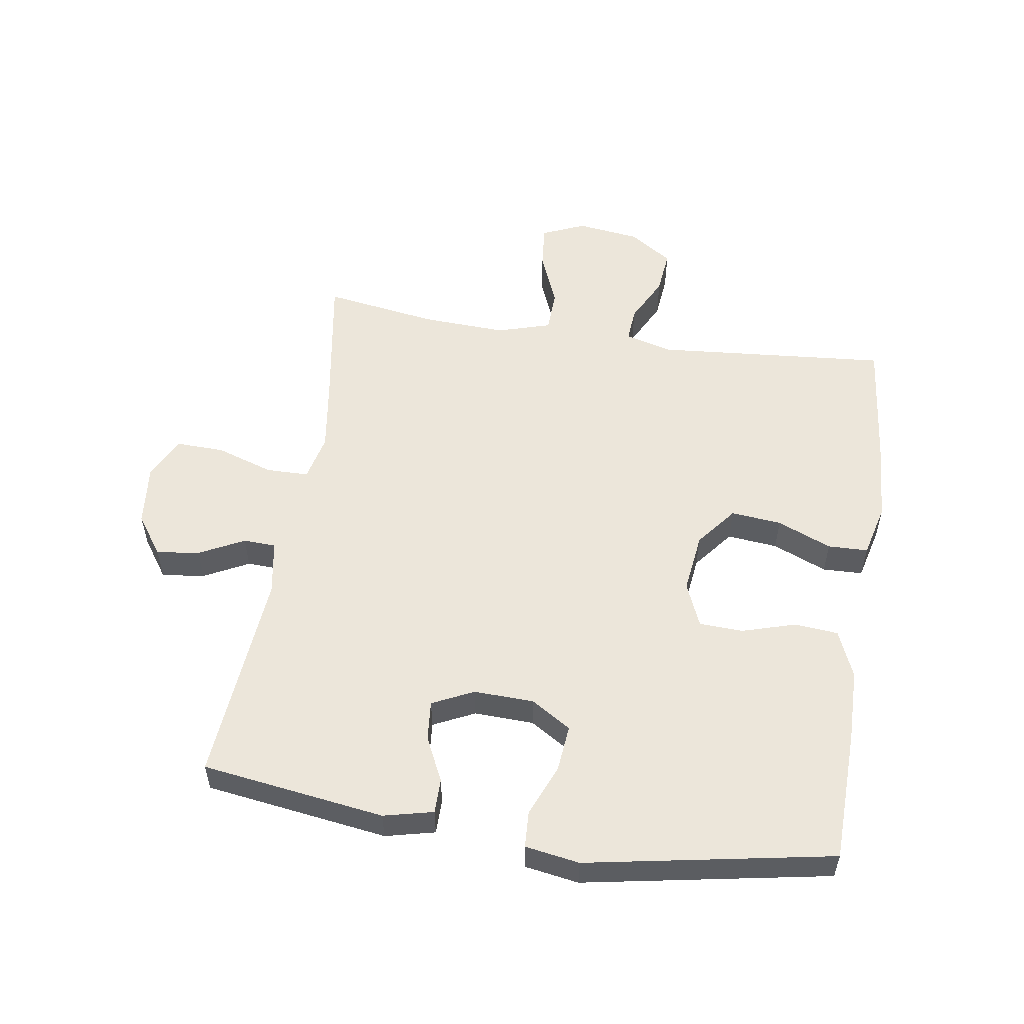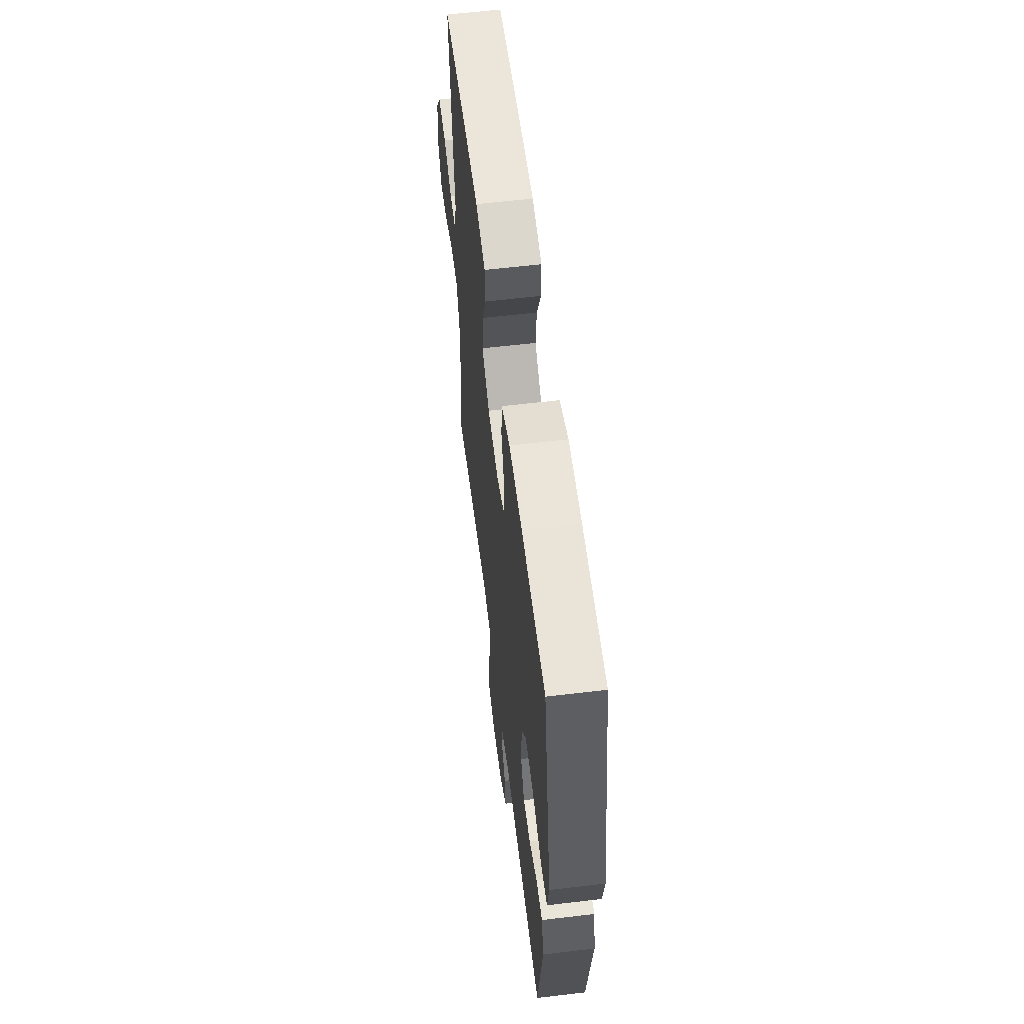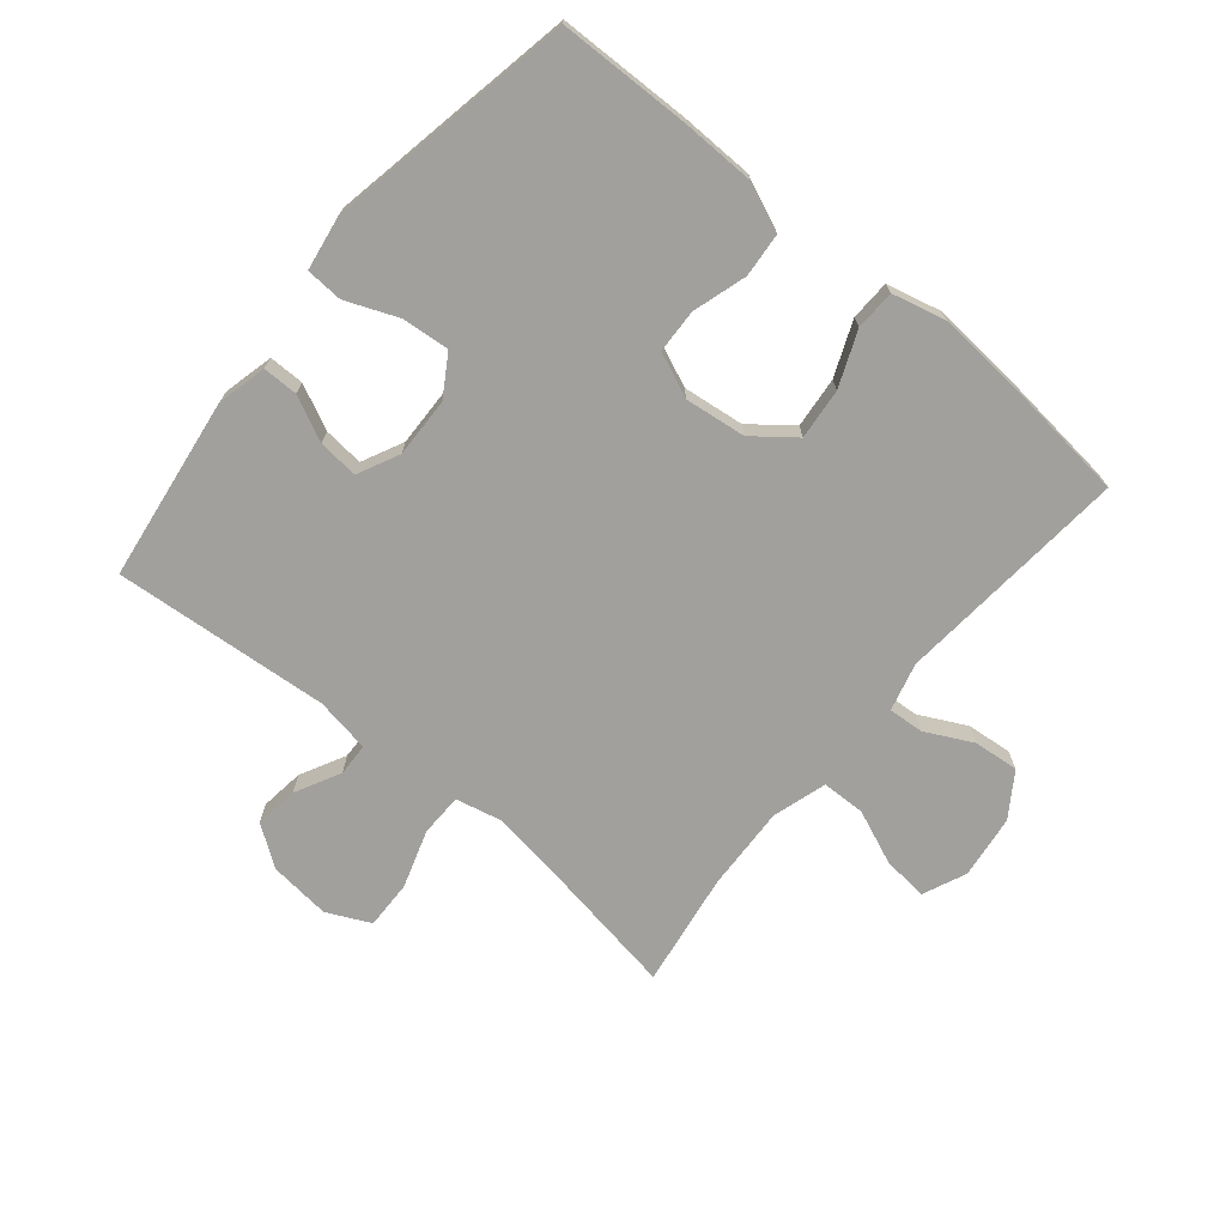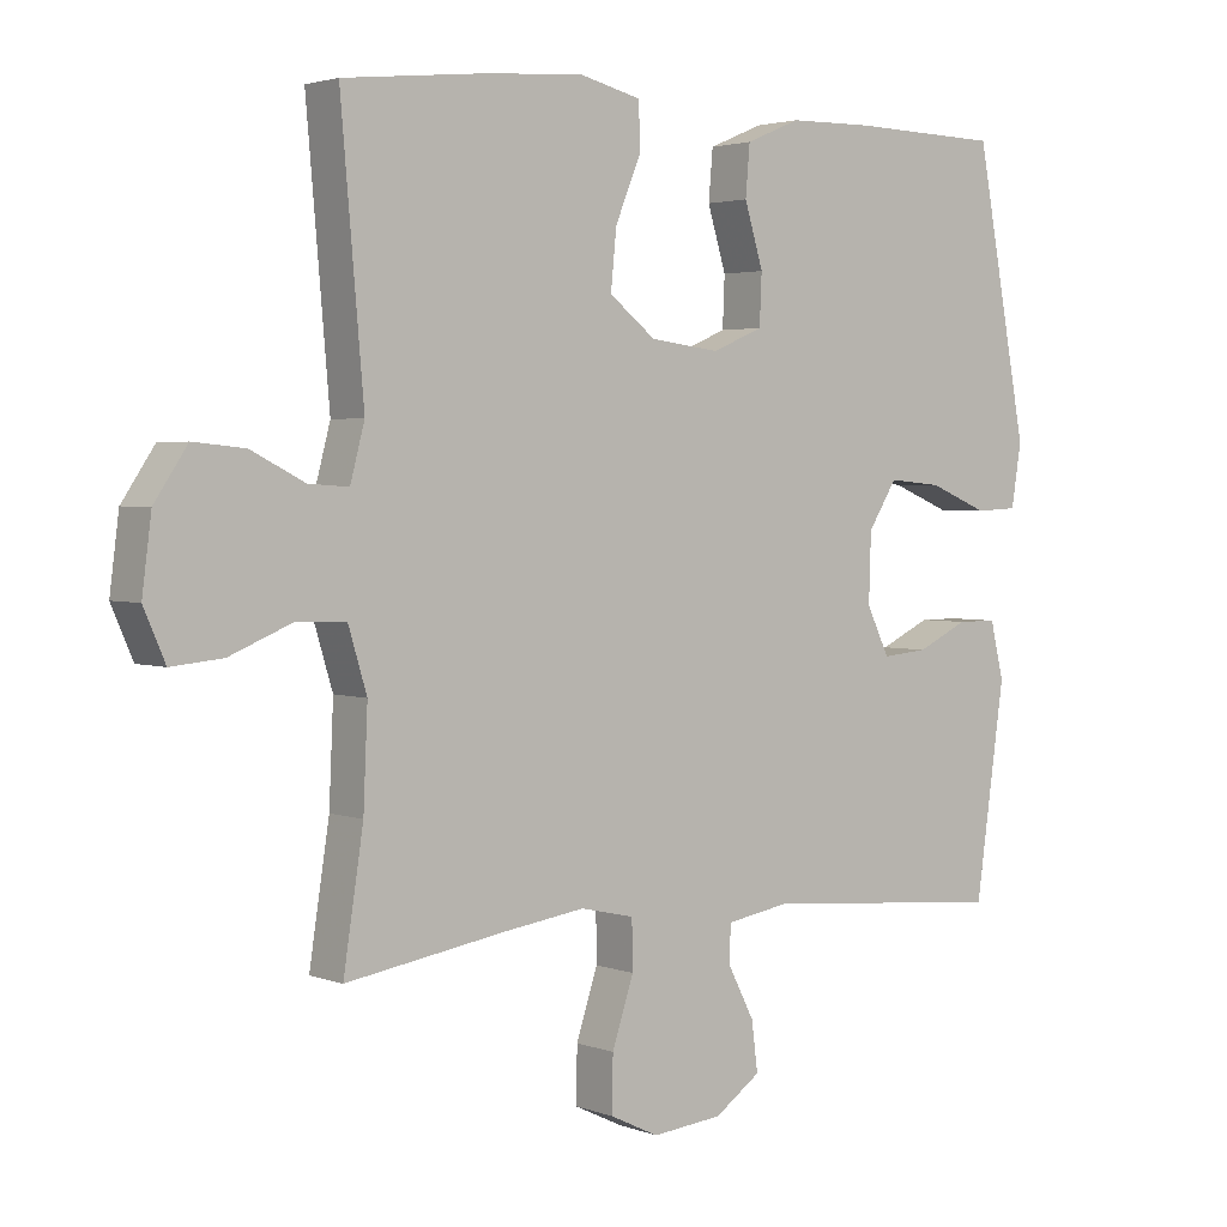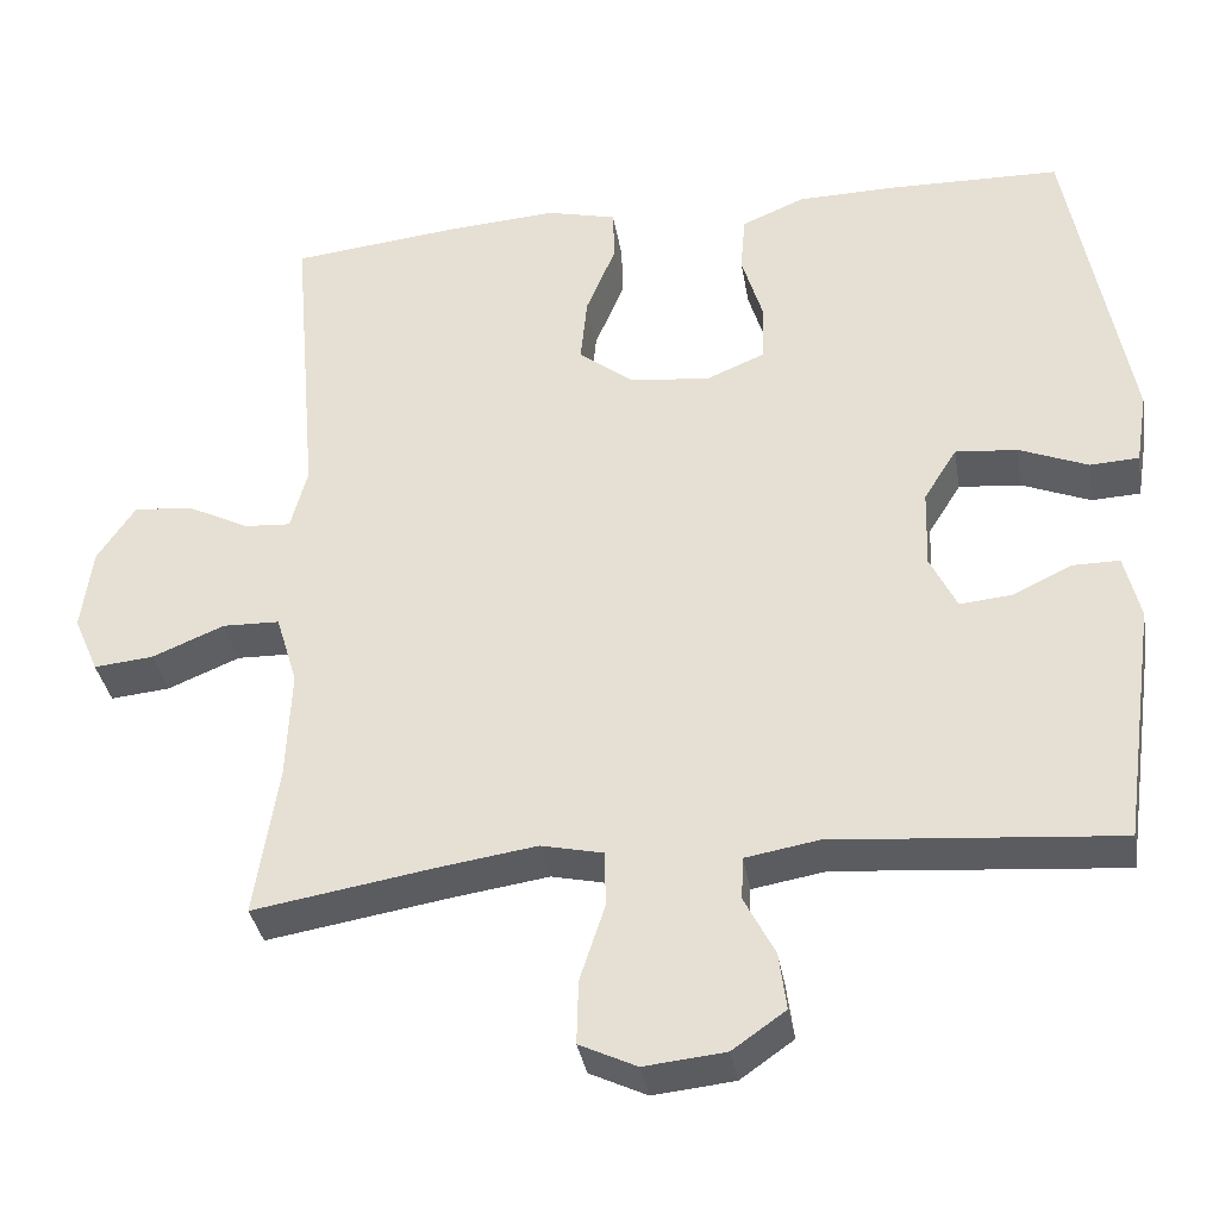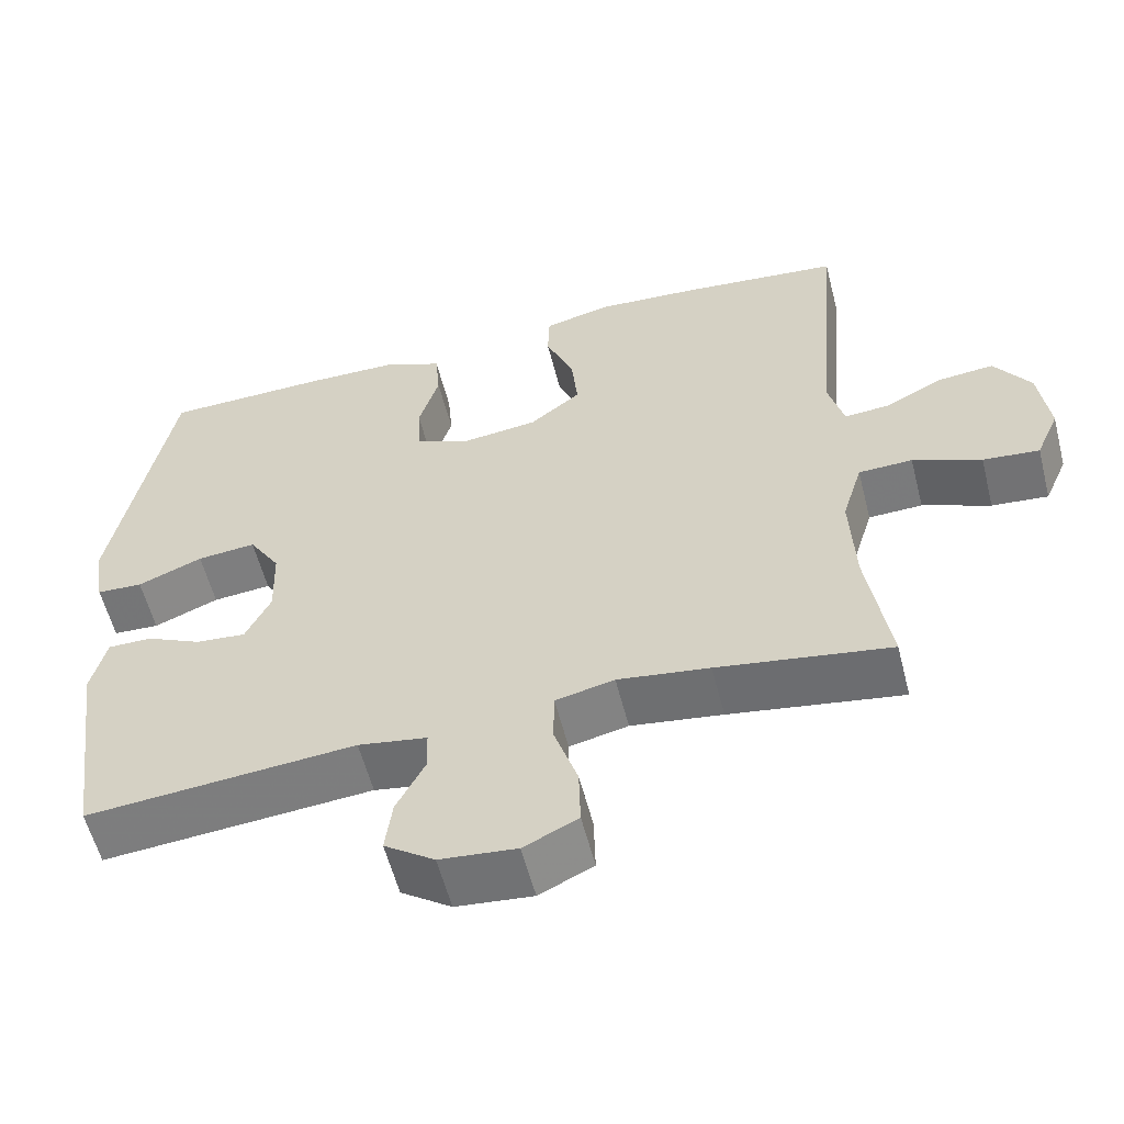
<metadata>
{"format":"obj","ext":"obj","renderer":"f3d","projection":"perspective","resolution":1024,"background":"white","views":[{"elev":54.4,"azim":-81.1,"up":"+Y"},{"elev":59.7,"azim":-97.0,"up":"+Z"},{"elev":-71.6,"azim":-39.8,"up":"+Y"},{"elev":2.8,"azim":141.6,"up":"+Z"},{"elev":-35.6,"azim":-170.5,"up":"+Z"},{"elev":-57.7,"azim":14.3,"up":"+Z"}]}
</metadata>
<code>
v -0.5 0.07 0.5
v -0.289 0.07 0.505
v -0.172 0.07 0.503
v -0.096 0.07 0.471
v -0.09 0.07 0.401
v -0.116 0.07 0.315
v -0.113 0.07 0.245
v -0.042 0.07 0.215
v 0.055 0.07 0.227
v 0.12 0.07 0.278
v 0.112 0.07 0.359
v 0.076 0.07 0.446
v 0.078 0.07 0.51
v 0.163 0.07 0.531
v 0.295 0.07 0.522
v 0.5 0.07 0.5
v 0.468 0.07 0.128
v 0.488 0.07 0.052
v 0.544 0.07 0.056
v 0.619 0.07 0.094
v 0.691 0.07 0.101
v 0.737 0.07 0.032
v 0.75 0.07 -0.069
v 0.72 0.07 -0.138
v 0.648 0.07 -0.131
v 0.561 0.07 -0.095
v 0.492 0.07 -0.097
v 0.466 0.07 -0.183
v 0.472 0.07 -0.318
v 0.5 0.07 -0.5
v 0.28 0.07 -0.464
v 0.163 0.07 -0.447
v 0.088 0.07 -0.464
v 0.087 0.07 -0.532
v 0.117 0.07 -0.624
v 0.119 0.07 -0.701
v 0.05 0.07 -0.734
v -0.048 0.07 -0.724
v -0.112 0.07 -0.679
v -0.103 0.07 -0.61
v -0.066 0.07 -0.538
v -0.068 0.07 -0.486
v -0.156 0.07 -0.471
v -0.5 0.07 -0.5
v -0.541 0.07 -0.207
v -0.522 0.07 -0.128
v -0.466 0.07 -0.128
v -0.395 0.07 -0.162
v -0.331 0.07 -0.168
v -0.299 0.07 -0.102
v -0.302 0.07 -0.006
v -0.342 0.07 0.058
v -0.417 0.07 0.051
v -0.5 0.07 0.017
v -0.559 0.07 0.02
v -0.573 0.07 0.107
v -0.5 0 0.5
v -0.289 0 0.505
v -0.172 0 0.503
v -0.096 0 0.471
v -0.09 0 0.401
v -0.116 0 0.315
v -0.113 0 0.245
v -0.042 0 0.215
v 0.055 0 0.227
v 0.12 0 0.278
v 0.112 0 0.359
v 0.076 0 0.446
v 0.078 0 0.51
v 0.163 0 0.531
v 0.295 0 0.522
v 0.5 0 0.5
v 0.468 0 0.128
v 0.488 0 0.052
v 0.544 0 0.056
v 0.619 0 0.094
v 0.691 0 0.101
v 0.737 0 0.032
v 0.75 0 -0.069
v 0.72 0 -0.138
v 0.648 0 -0.131
v 0.561 0 -0.095
v 0.492 0 -0.097
v 0.466 0 -0.183
v 0.472 0 -0.318
v 0.5 0 -0.5
v 0.28 0 -0.464
v 0.163 0 -0.447
v 0.088 0 -0.464
v 0.087 0 -0.532
v 0.117 0 -0.624
v 0.119 0 -0.701
v 0.05 0 -0.734
v -0.048 0 -0.724
v -0.112 0 -0.679
v -0.103 0 -0.61
v -0.066 0 -0.538
v -0.068 0 -0.486
v -0.156 0 -0.471
v -0.5 0 -0.5
v -0.541 0 -0.207
v -0.522 0 -0.128
v -0.466 0 -0.128
v -0.395 0 -0.162
v -0.331 0 -0.168
v -0.299 0 -0.102
v -0.302 0 -0.006
v -0.342 0 0.058
v -0.417 0 0.051
v -0.5 0 0.017
v -0.559 0 0.02
v -0.573 0 0.107
f 4 5 6
f 3 4 6
f 2 3 6
f 1 2 6
f 56 1 6
f 55 56 6
f 54 55 6
f 53 54 6
f 52 53 6 7
f 51 52 7 8
f 50 51 8 9
f 49 50 9 10
f 46 47 48
f 45 46 48
f 44 45 48
f 43 44 48
f 42 43 48 49
f 39 40 41
f 38 39 41
f 37 38 41
f 36 37 41
f 35 36 41
f 34 35 41
f 33 34 41 42
f 42 49 10
f 33 42 10
f 32 33 10
f 29 30 31
f 31 32 10
f 29 31 10
f 28 29 10
f 24 25 26
f 23 24 26
f 22 23 26
f 21 22 26
f 20 21 26
f 19 20 26
f 18 19 26 27
f 28 10 11
f 27 28 11
f 18 27 11
f 17 18 11
f 15 16 17
f 14 15 17
f 13 14 17
f 12 13 17
f 11 12 17
f 62 61 60
f 62 60 59
f 62 59 58
f 62 58 57
f 62 57 112
f 62 112 111
f 62 111 110
f 62 110 109
f 63 62 109 108
f 64 63 108 107
f 65 64 107 106
f 66 65 106 105
f 104 103 102
f 104 102 101
f 104 101 100
f 104 100 99
f 105 104 99 98
f 97 96 95
f 97 95 94
f 97 94 93
f 97 93 92
f 97 92 91
f 97 91 90
f 98 97 90 89
f 66 105 98
f 66 98 89
f 66 89 88
f 87 86 85
f 66 88 87
f 66 87 85
f 66 85 84
f 82 81 80
f 82 80 79
f 82 79 78
f 82 78 77
f 82 77 76
f 82 76 75
f 83 82 75 74
f 67 66 84
f 67 84 83
f 67 83 74
f 67 74 73
f 73 72 71
f 73 71 70
f 73 70 69
f 73 69 68
f 73 68 67
f 1 57 58 2
f 2 58 59 3
f 3 59 60 4
f 4 60 61 5
f 5 61 62 6
f 6 62 63 7
f 7 63 64 8
f 8 64 65 9
f 9 65 66 10
f 10 66 67 11
f 11 67 68 12
f 12 68 69 13
f 13 69 70 14
f 14 70 71 15
f 15 71 72 16
f 16 72 73 17
f 17 73 74 18
f 18 74 75 19
f 19 75 76 20
f 20 76 77 21
f 21 77 78 22
f 22 78 79 23
f 23 79 80 24
f 24 80 81 25
f 25 81 82 26
f 26 82 83 27
f 27 83 84 28
f 28 84 85 29
f 29 85 86 30
f 30 86 87 31
f 31 87 88 32
f 32 88 89 33
f 33 89 90 34
f 34 90 91 35
f 35 91 92 36
f 36 92 93 37
f 37 93 94 38
f 38 94 95 39
f 39 95 96 40
f 40 96 97 41
f 41 97 98 42
f 42 98 99 43
f 43 99 100 44
f 44 100 101 45
f 45 101 102 46
f 46 102 103 47
f 47 103 104 48
f 48 104 105 49
f 49 105 106 50
f 50 106 107 51
f 51 107 108 52
f 52 108 109 53
f 53 109 110 54
f 54 110 111 55
f 55 111 112 56
f 56 112 57 1

</code>
